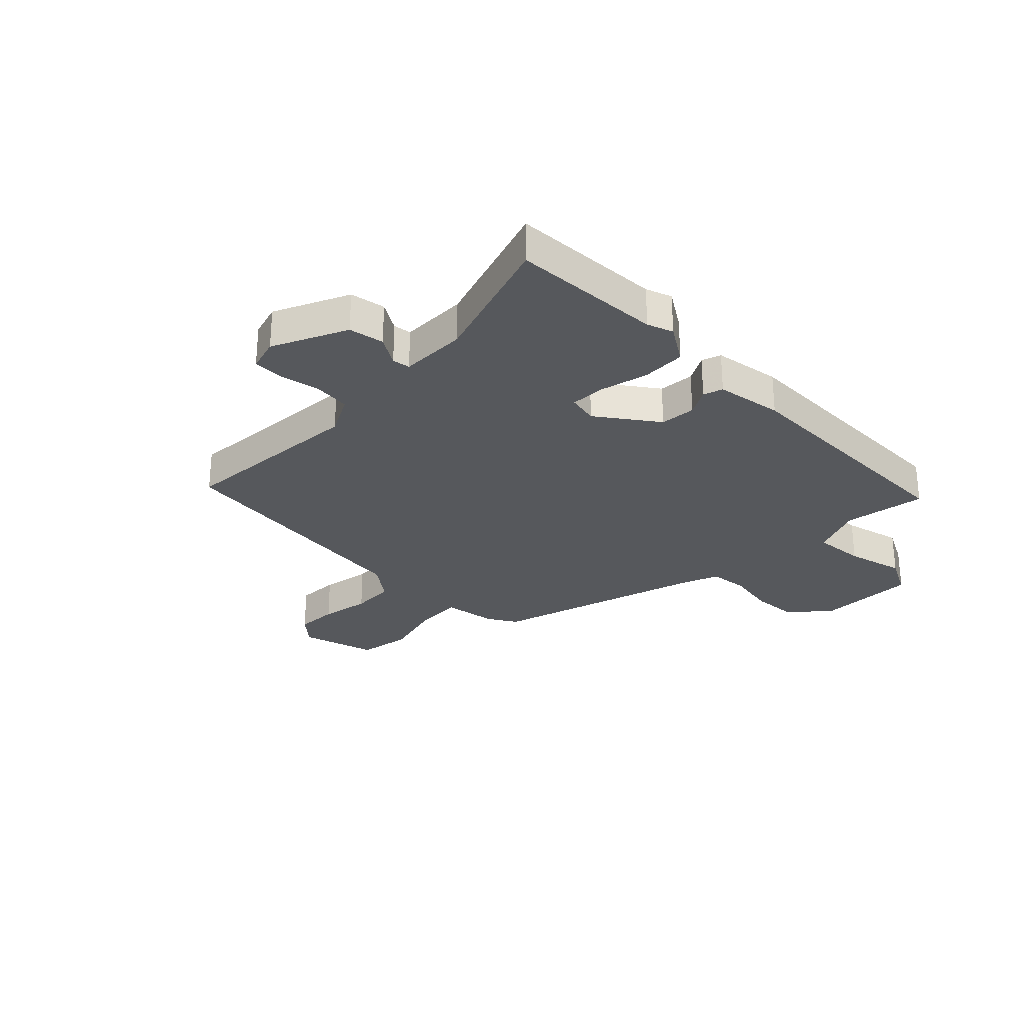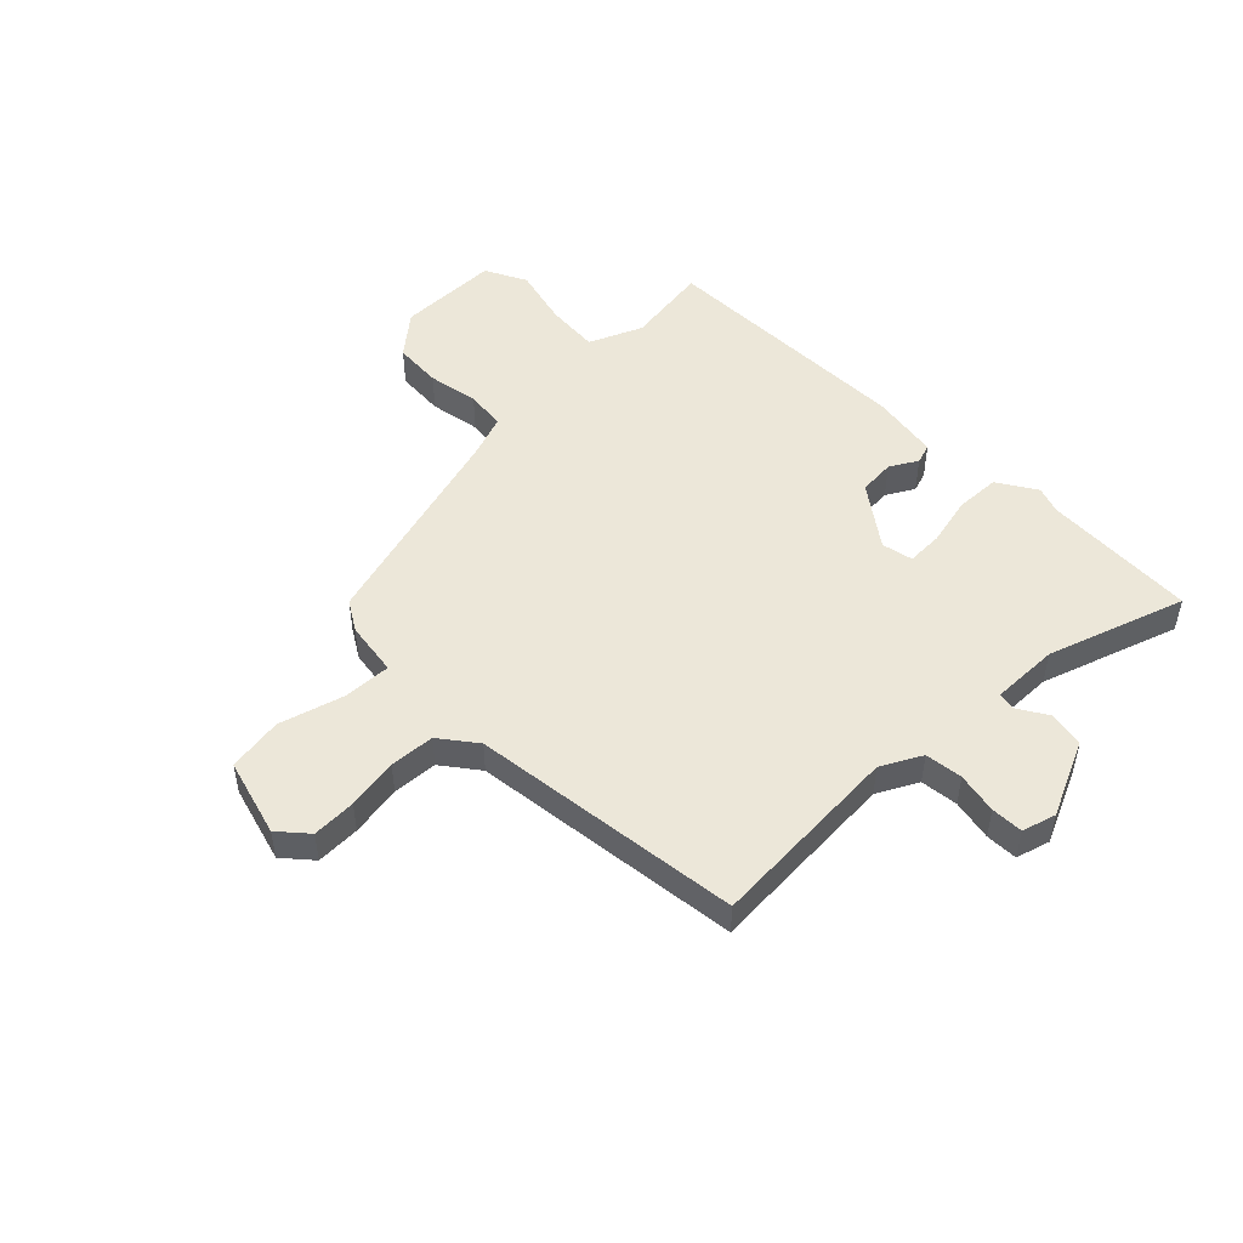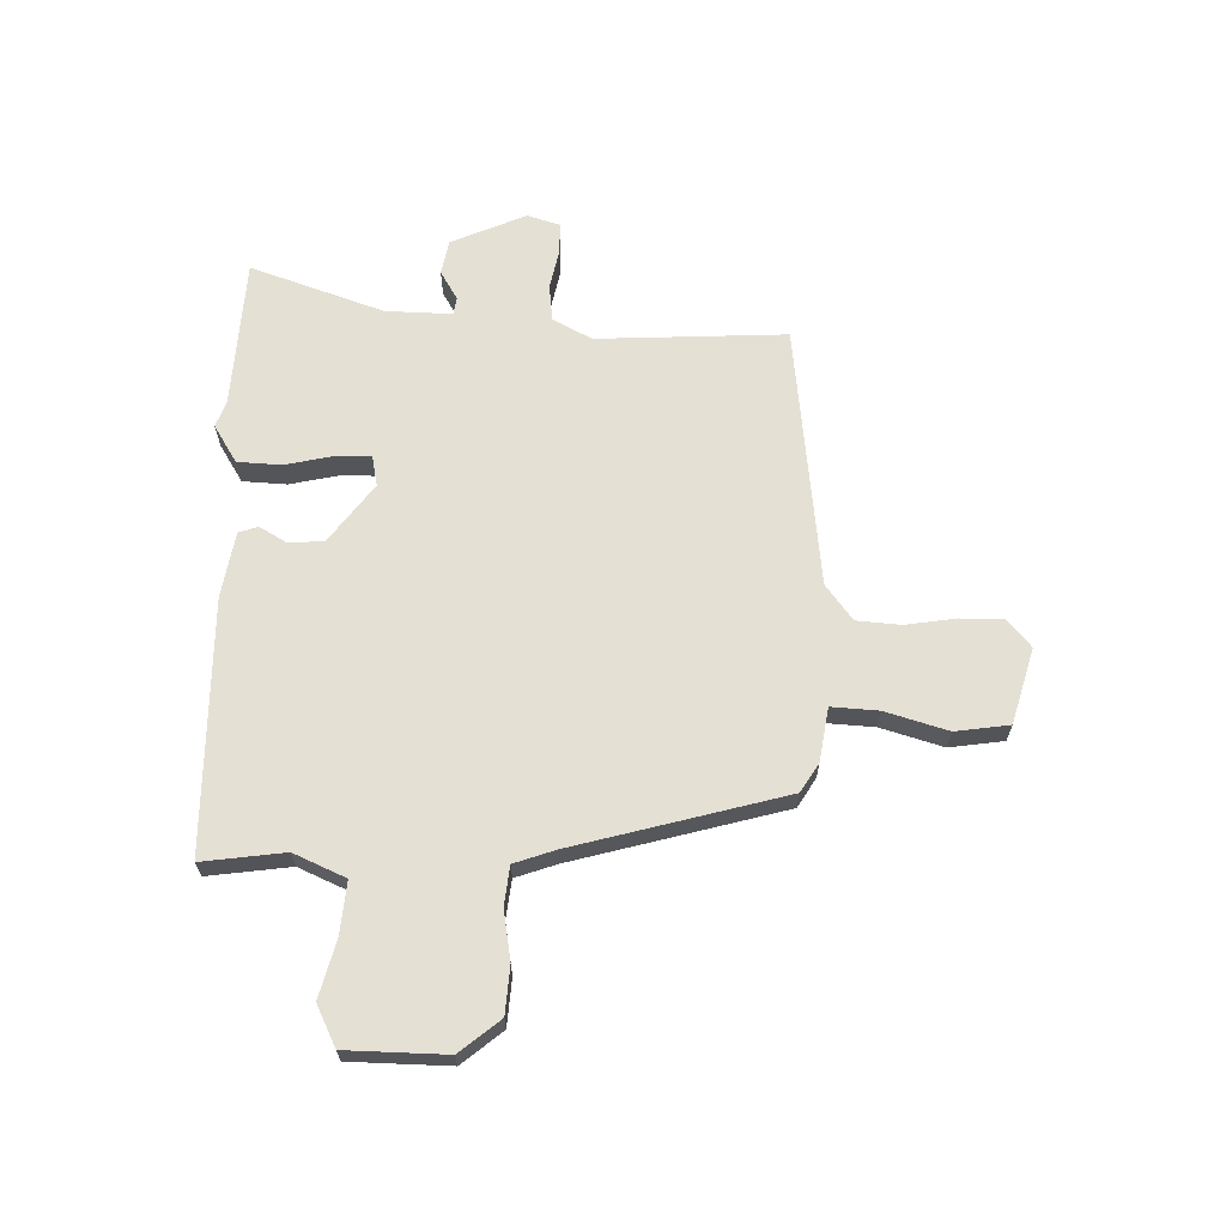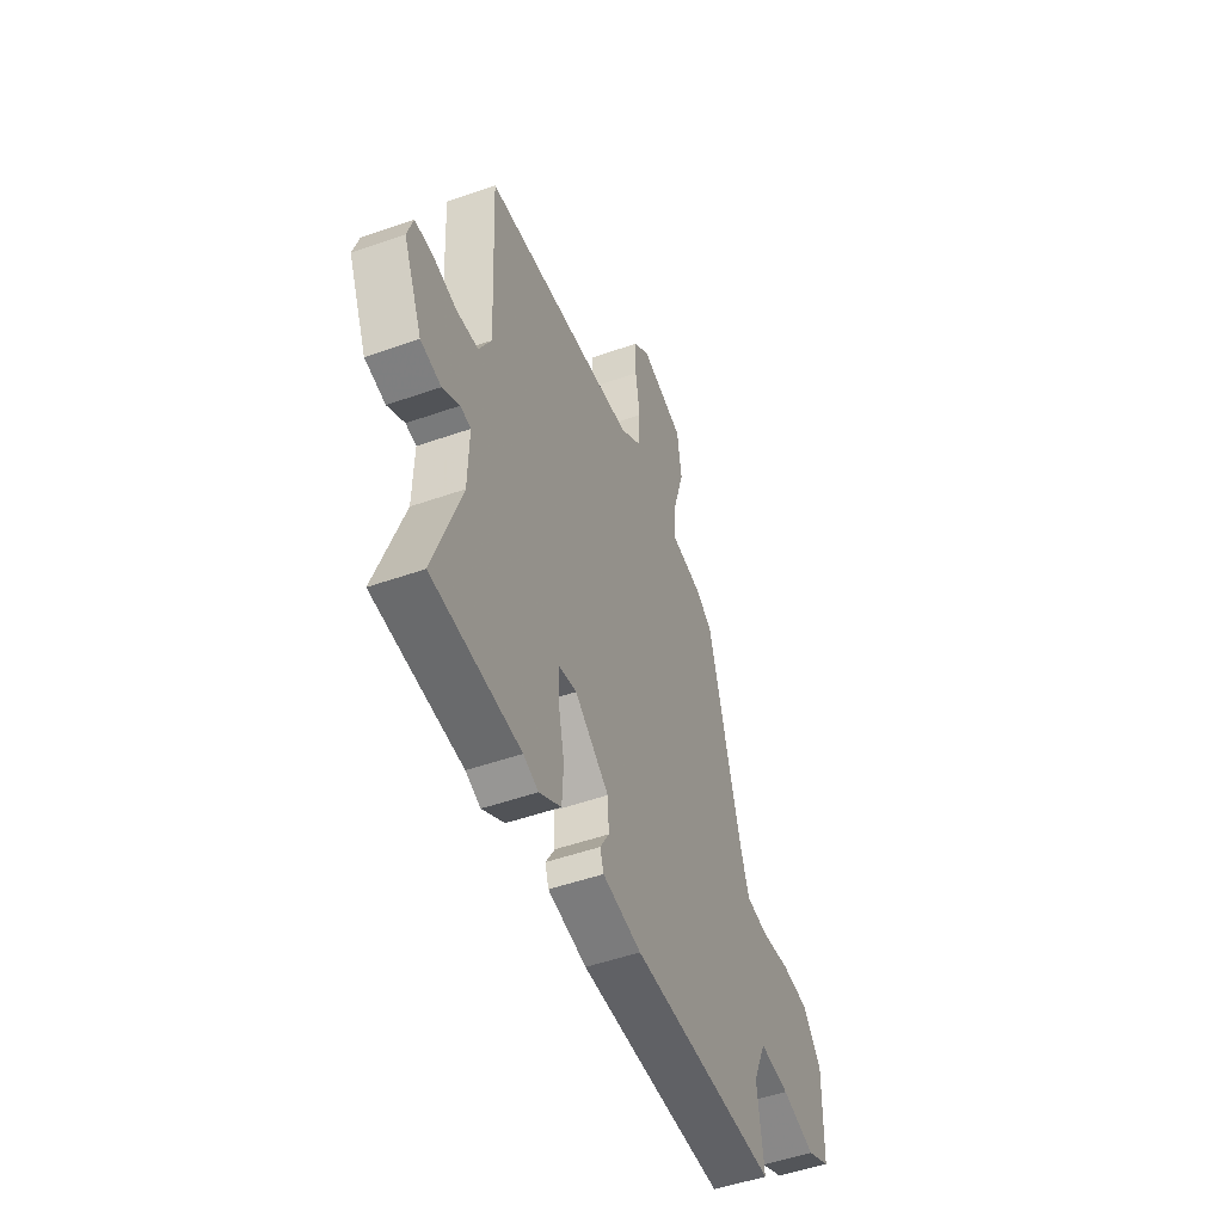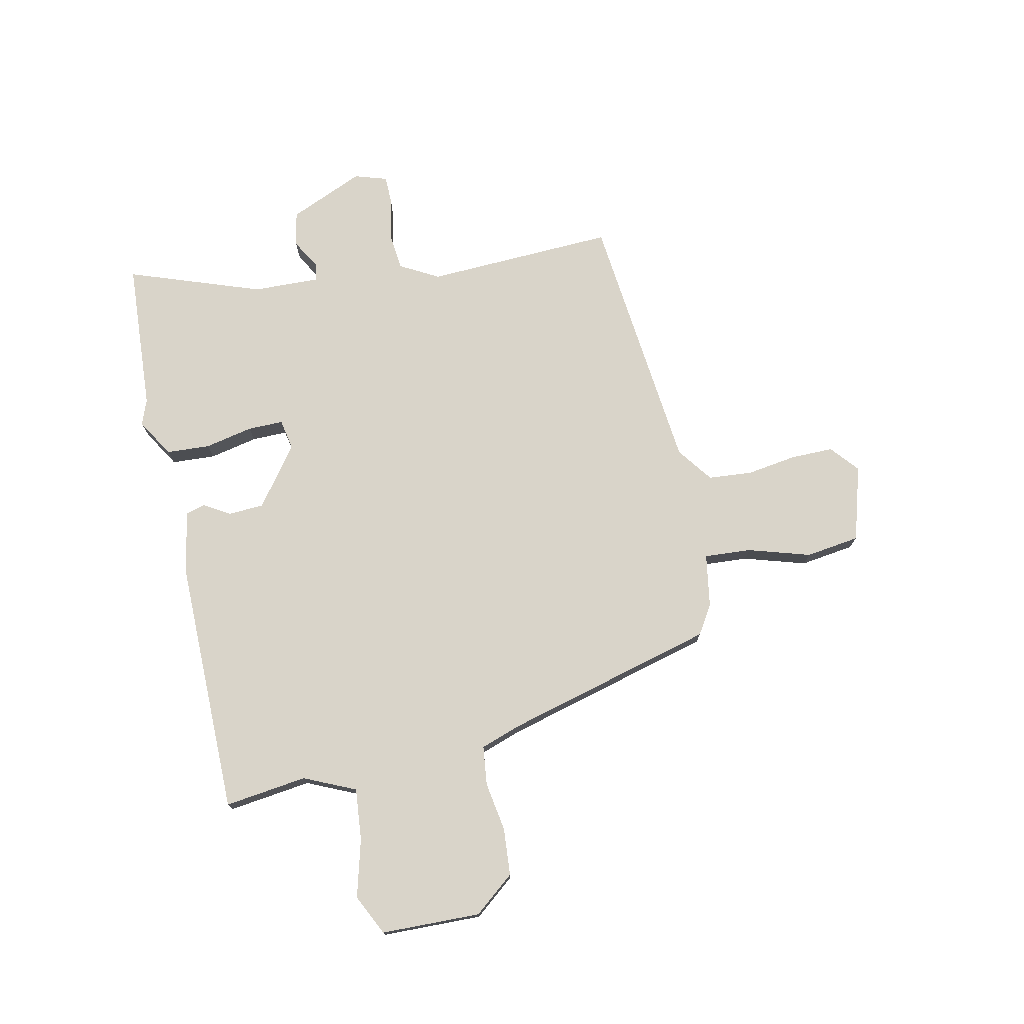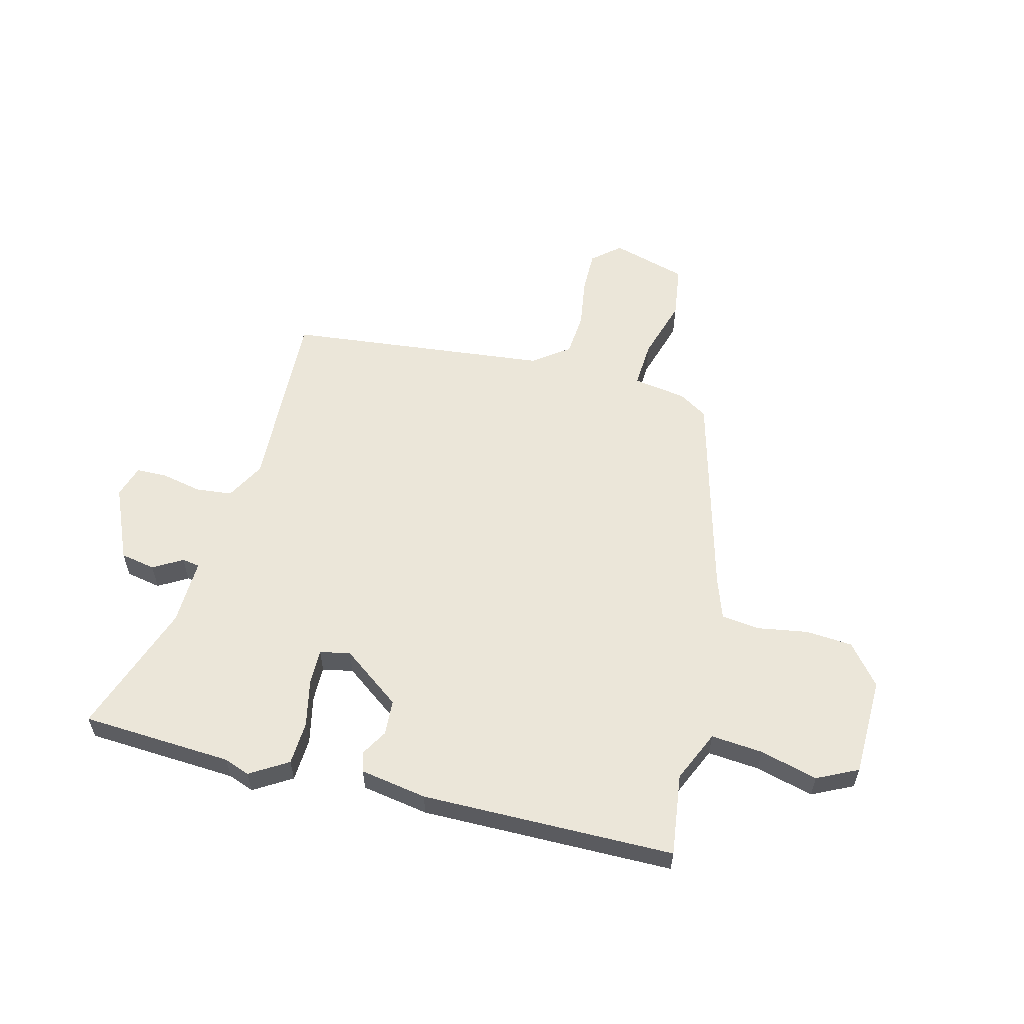
<metadata>
{"format":"obj","ext":"obj","renderer":"f3d","projection":"perspective","resolution":1024,"background":"white","views":[{"elev":-27.9,"azim":134.4,"up":"+Y"},{"elev":49.8,"azim":44.9,"up":"+Y"},{"elev":65.3,"azim":-88.6,"up":"+Y"},{"elev":-50.1,"azim":111.2,"up":"+Z"},{"elev":74.9,"azim":-101.7,"up":"+Y"},{"elev":57.5,"azim":-165.5,"up":"+Y"}]}
</metadata>
<code>
v -0.358 0.07 0.458
v -0.306 0.07 0.49
v -0.21 0.07 0.505
v -0.215 0.07 0.59
v -0.248 0.07 0.702
v -0.234 0.07 0.799
v -0.098 0.07 0.838
v -0.048 0.07 0.795
v -0.049 0.07 0.718
v -0.063 0.07 0.628
v -0.057 0.07 0.549
v 0.007 0.07 0.501
v 0.483 0.07 0.448
v 0.466 0.07 0.107
v 0.504 0.07 0.037
v 0.57 0.07 0.03
v 0.642 0.07 0.045
v 0.698 0.07 0.044
v 0.716 0.07 -0.015
v 0.657 0.07 -0.149
v 0.594 0.07 -0.161
v 0.542 0.07 -0.13
v 0.51 0.07 -0.135
v 0.513 0.07 -0.255
v 0.596 0.07 -0.495
v 0.325 0.07 -0.51
v 0.279 0.07 -0.527
v 0.211 0.07 -0.485
v 0.207 0.07 -0.406
v 0.226 0.07 -0.32
v 0.227 0.07 -0.256
v 0.172 0.07 -0.245
v 0.066 0.07 -0.323
v 0.062 0.07 -0.387
v 0.09 0.07 -0.435
v 0.079 0.07 -0.47
v -0.041 0.07 -0.49
v -0.496 0.07 -0.485
v -0.476 0.07 -0.337
v -0.517 0.07 -0.244
v -0.61 0.07 -0.252
v -0.714 0.07 -0.279
v -0.787 0.07 -0.243
v -0.79 0.07 -0.064
v -0.731 0.07 0.008
v -0.646 0.07 0.014
v -0.557 0.07 -0.001
v -0.487 0.07 0.007
v -0.461 0.07 0.081
v -0.358 0 0.458
v -0.306 0 0.49
v -0.21 0 0.505
v -0.215 0 0.59
v -0.248 0 0.702
v -0.234 0 0.799
v -0.098 0 0.838
v -0.048 0 0.795
v -0.049 0 0.718
v -0.063 0 0.628
v -0.057 0 0.549
v 0.007 0 0.501
v 0.483 0 0.448
v 0.466 0 0.107
v 0.504 0 0.037
v 0.57 0 0.03
v 0.642 0 0.045
v 0.698 0 0.044
v 0.716 0 -0.015
v 0.657 0 -0.149
v 0.594 0 -0.161
v 0.542 0 -0.13
v 0.51 0 -0.135
v 0.513 0 -0.255
v 0.596 0 -0.495
v 0.325 0 -0.51
v 0.279 0 -0.527
v 0.211 0 -0.485
v 0.207 0 -0.406
v 0.226 0 -0.32
v 0.227 0 -0.256
v 0.172 0 -0.245
v 0.066 0 -0.323
v 0.062 0 -0.387
v 0.09 0 -0.435
v 0.079 0 -0.47
v -0.041 0 -0.49
v -0.496 0 -0.485
v -0.476 0 -0.337
v -0.517 0 -0.244
v -0.61 0 -0.252
v -0.714 0 -0.279
v -0.787 0 -0.243
v -0.79 0 -0.064
v -0.731 0 0.008
v -0.646 0 0.014
v -0.557 0 -0.001
v -0.487 0 0.007
v -0.461 0 0.081
f 45 46 47
f 44 45 47
f 43 44 47
f 42 43 47
f 41 42 47
f 40 41 47 48
f 39 40 48 49
f 37 38 39
f 36 37 39
f 35 36 39
f 34 35 39
f 1 2 3
f 49 1 3
f 39 49 3
f 34 39 3
f 33 34 3
f 28 29 30
f 27 28 30
f 26 27 30
f 26 30 31
f 25 26 31
f 24 25 31
f 23 24 31 32
f 20 21 22
f 19 20 22
f 18 19 22
f 17 18 22
f 16 17 22
f 15 16 22 23
f 14 15 23 32
f 32 33 3
f 14 32 3
f 13 14 3
f 12 13 3
f 8 9 10
f 7 8 10
f 6 7 10
f 5 6 10
f 4 5 10
f 11 12 3 4
f 4 10 11
f 96 95 94
f 96 94 93
f 96 93 92
f 96 92 91
f 96 91 90
f 97 96 90 89
f 98 97 89 88
f 88 87 86
f 88 86 85
f 88 85 84
f 88 84 83
f 52 51 50
f 52 50 98
f 52 98 88
f 52 88 83
f 52 83 82
f 79 78 77
f 79 77 76
f 79 76 75
f 80 79 75
f 80 75 74
f 80 74 73
f 81 80 73 72
f 71 70 69
f 71 69 68
f 71 68 67
f 71 67 66
f 71 66 65
f 72 71 65 64
f 81 72 64 63
f 52 82 81
f 52 81 63
f 52 63 62
f 52 62 61
f 59 58 57
f 59 57 56
f 59 56 55
f 59 55 54
f 59 54 53
f 53 52 61 60
f 60 59 53
f 1 50 51 2
f 2 51 52 3
f 3 52 53 4
f 4 53 54 5
f 5 54 55 6
f 6 55 56 7
f 7 56 57 8
f 8 57 58 9
f 9 58 59 10
f 10 59 60 11
f 11 60 61 12
f 12 61 62 13
f 13 62 63 14
f 14 63 64 15
f 15 64 65 16
f 16 65 66 17
f 17 66 67 18
f 18 67 68 19
f 19 68 69 20
f 20 69 70 21
f 21 70 71 22
f 22 71 72 23
f 23 72 73 24
f 24 73 74 25
f 25 74 75 26
f 26 75 76 27
f 27 76 77 28
f 28 77 78 29
f 29 78 79 30
f 30 79 80 31
f 31 80 81 32
f 32 81 82 33
f 33 82 83 34
f 34 83 84 35
f 35 84 85 36
f 36 85 86 37
f 37 86 87 38
f 38 87 88 39
f 39 88 89 40
f 40 89 90 41
f 41 90 91 42
f 42 91 92 43
f 43 92 93 44
f 44 93 94 45
f 45 94 95 46
f 46 95 96 47
f 47 96 97 48
f 48 97 98 49
f 49 98 50 1

</code>
